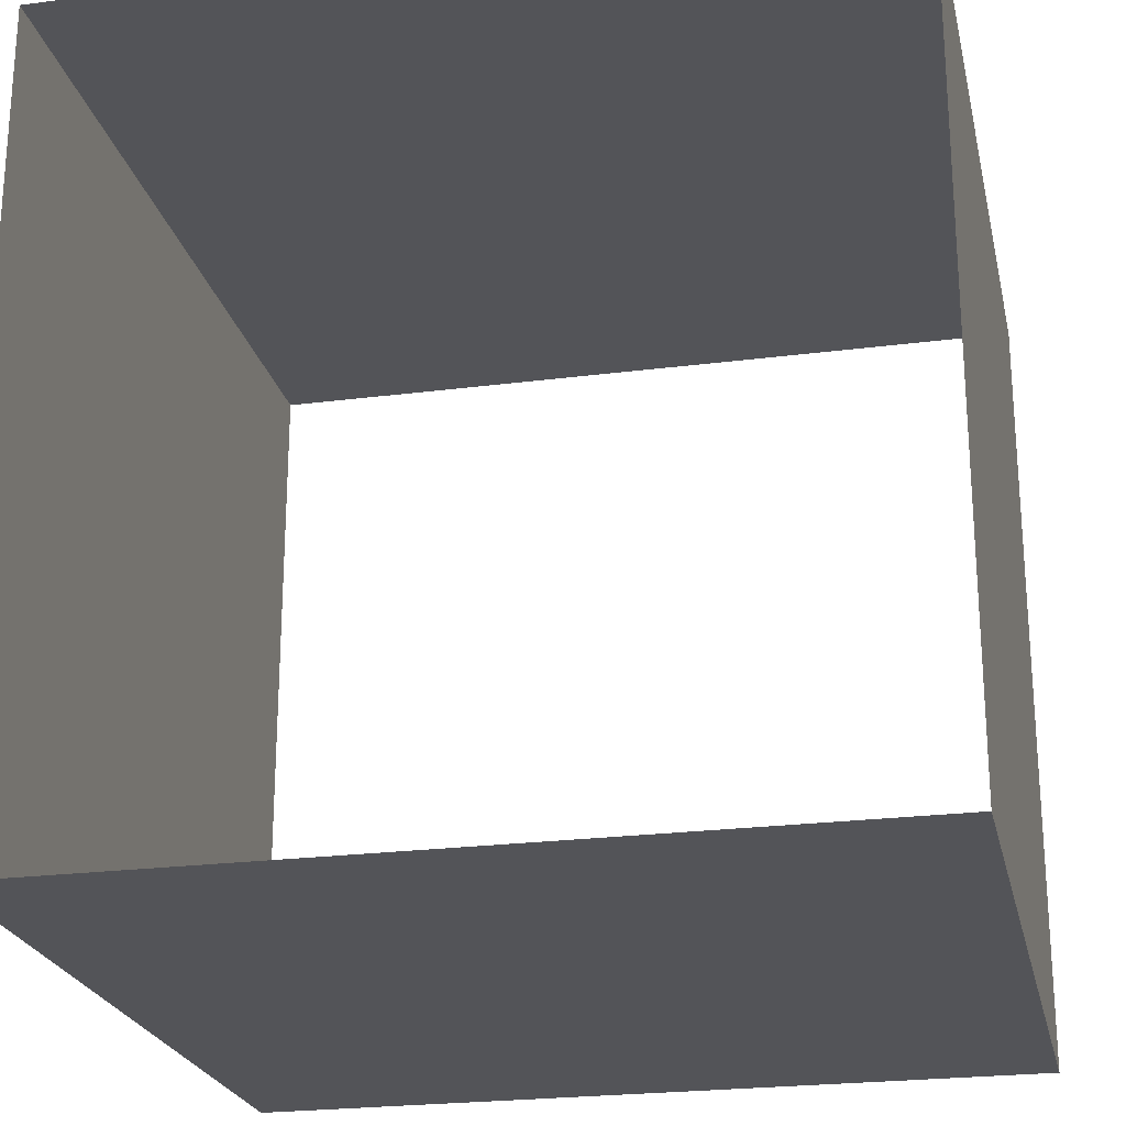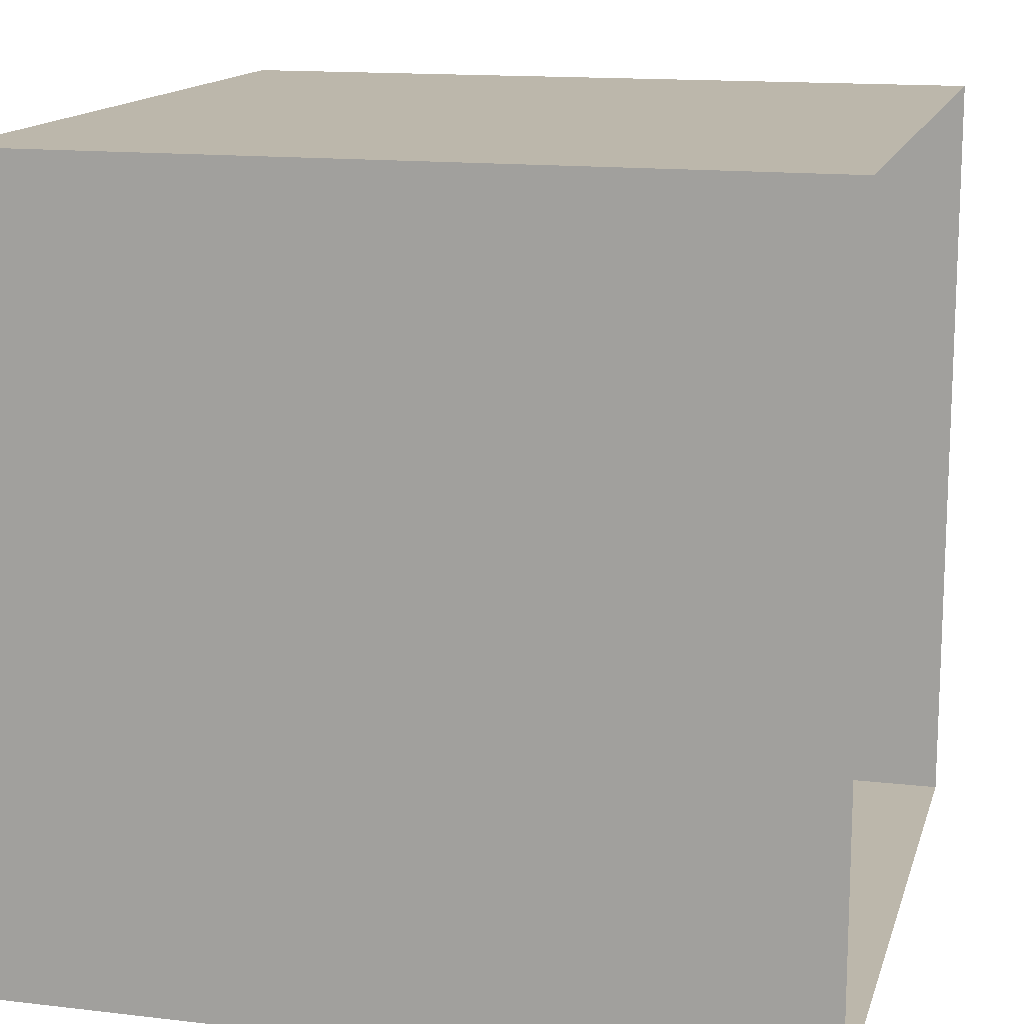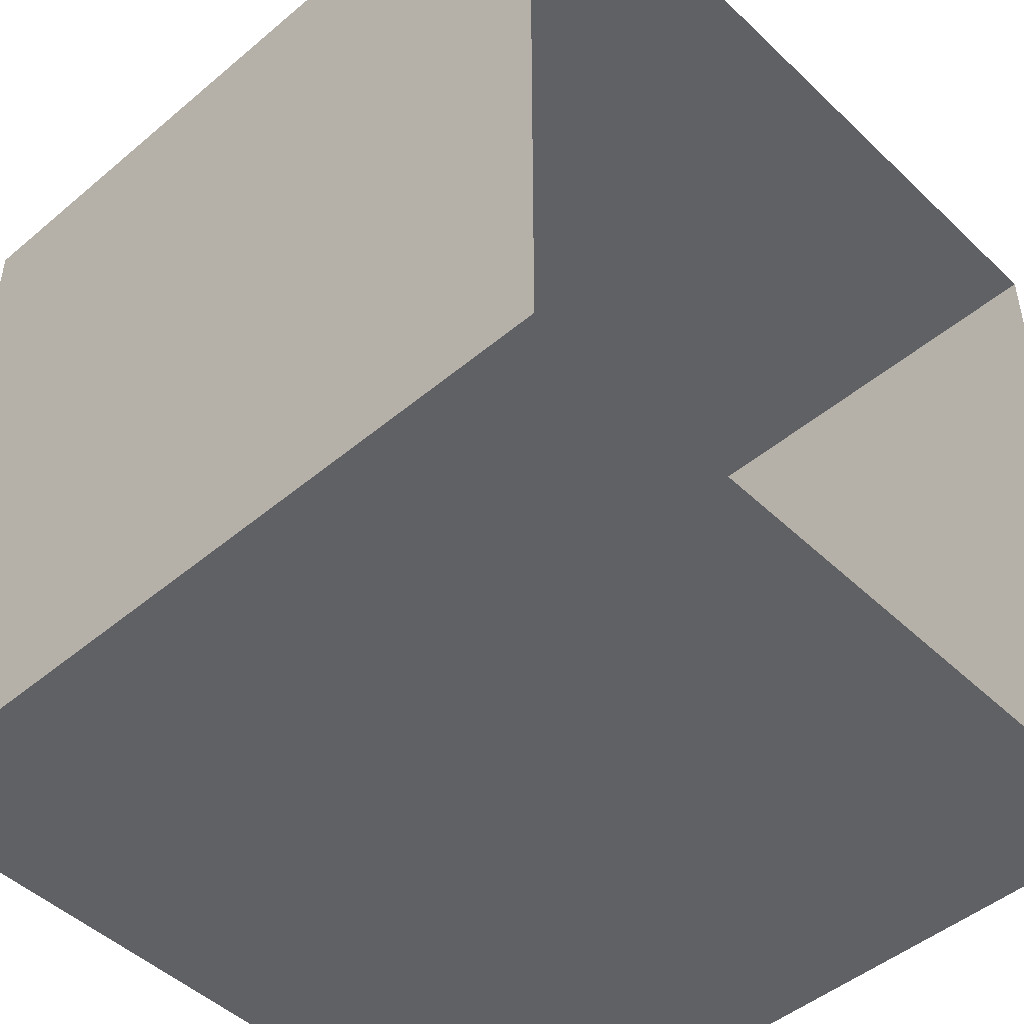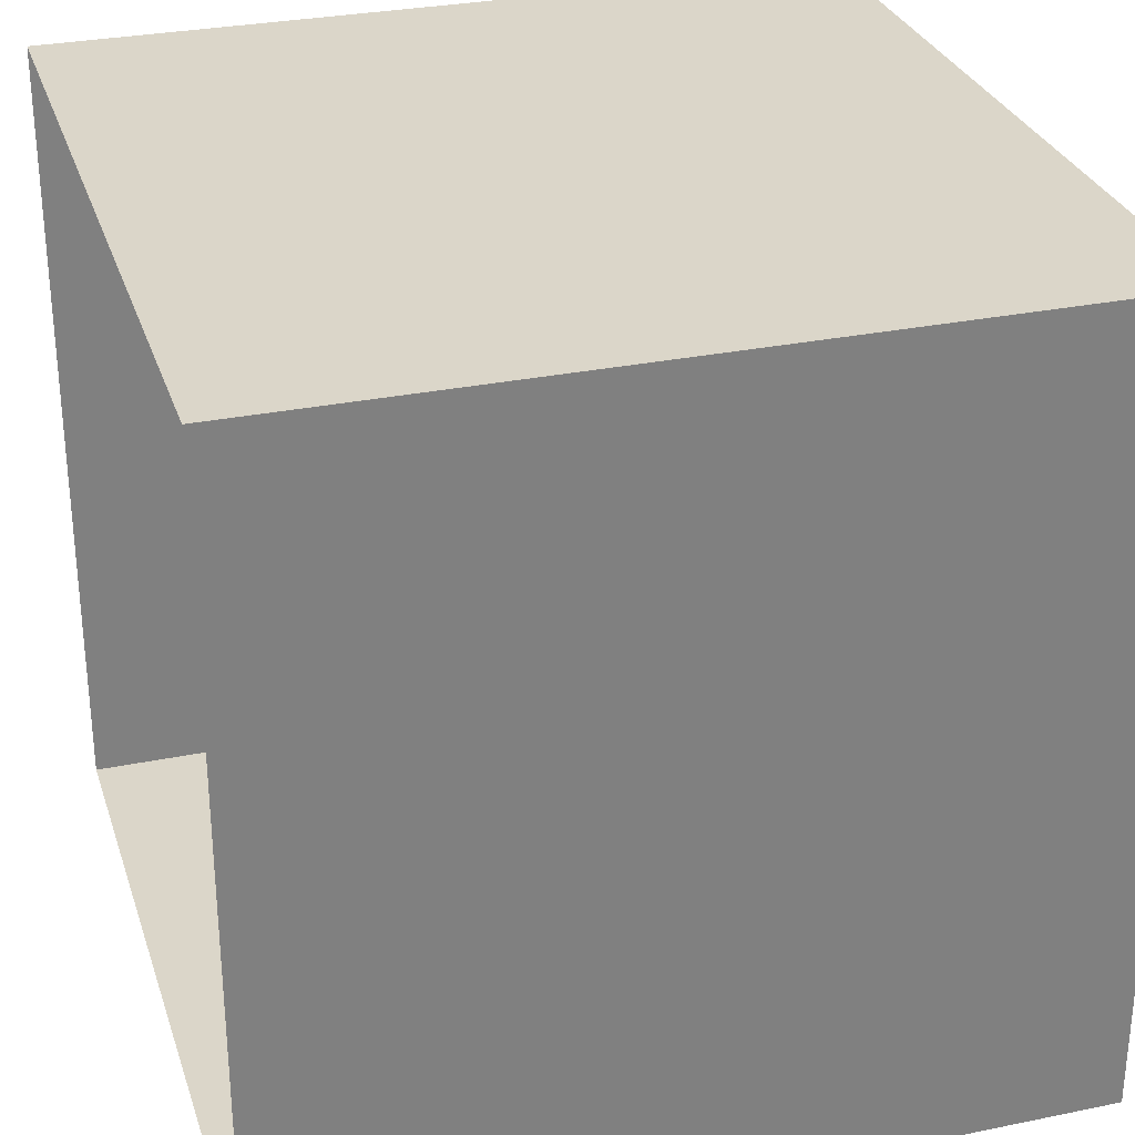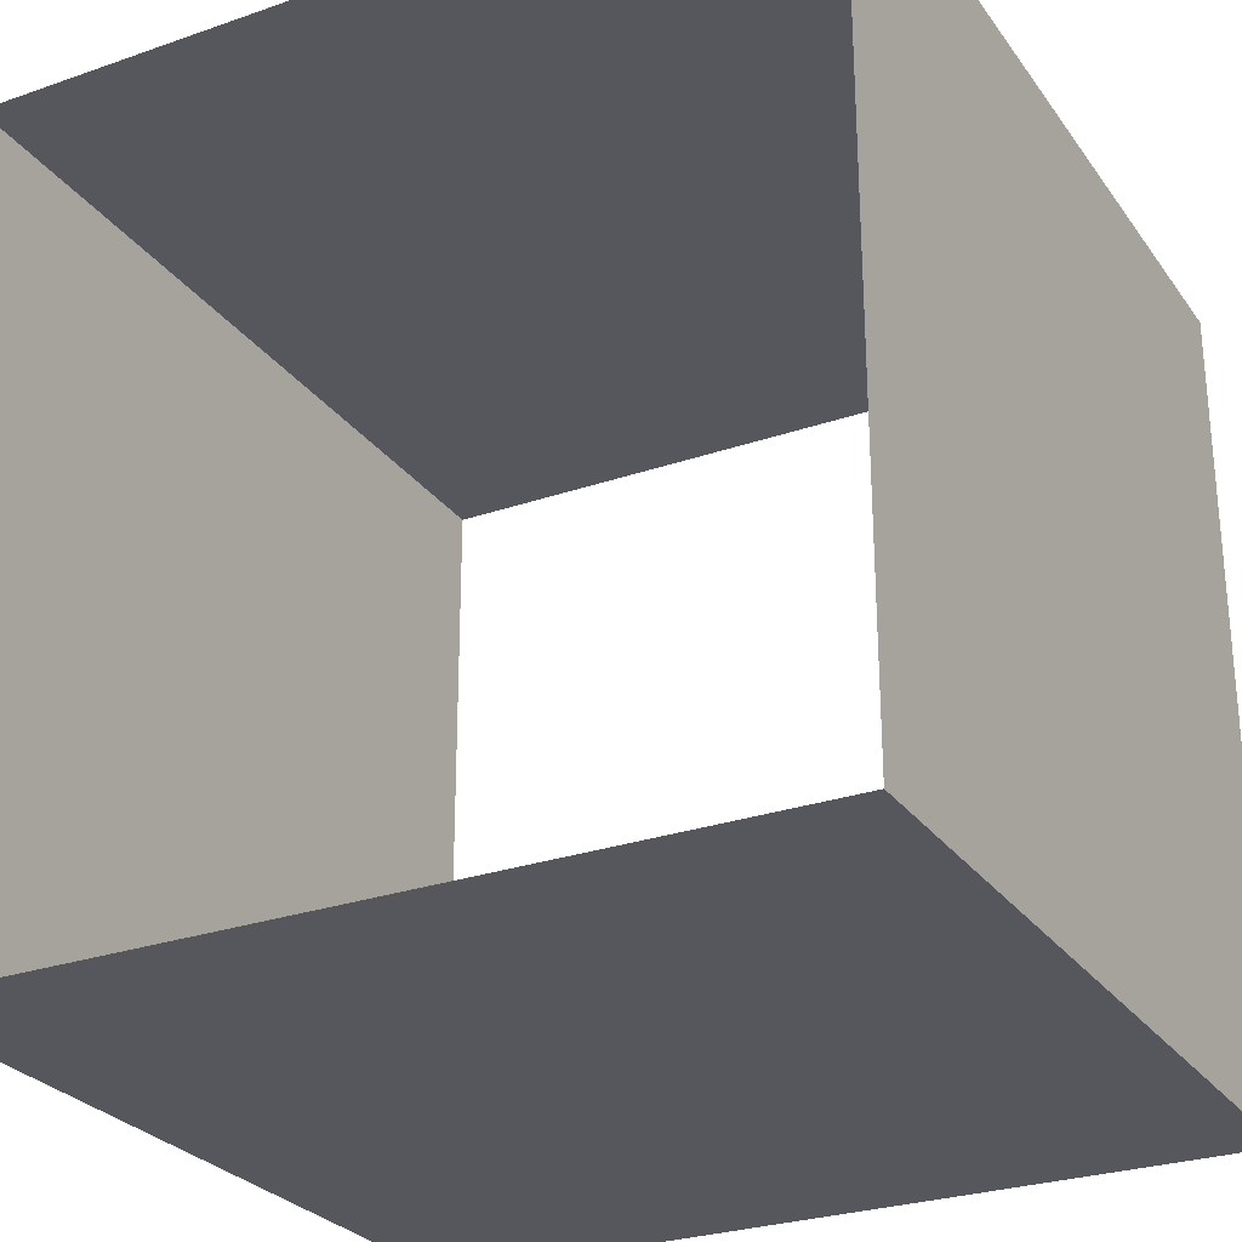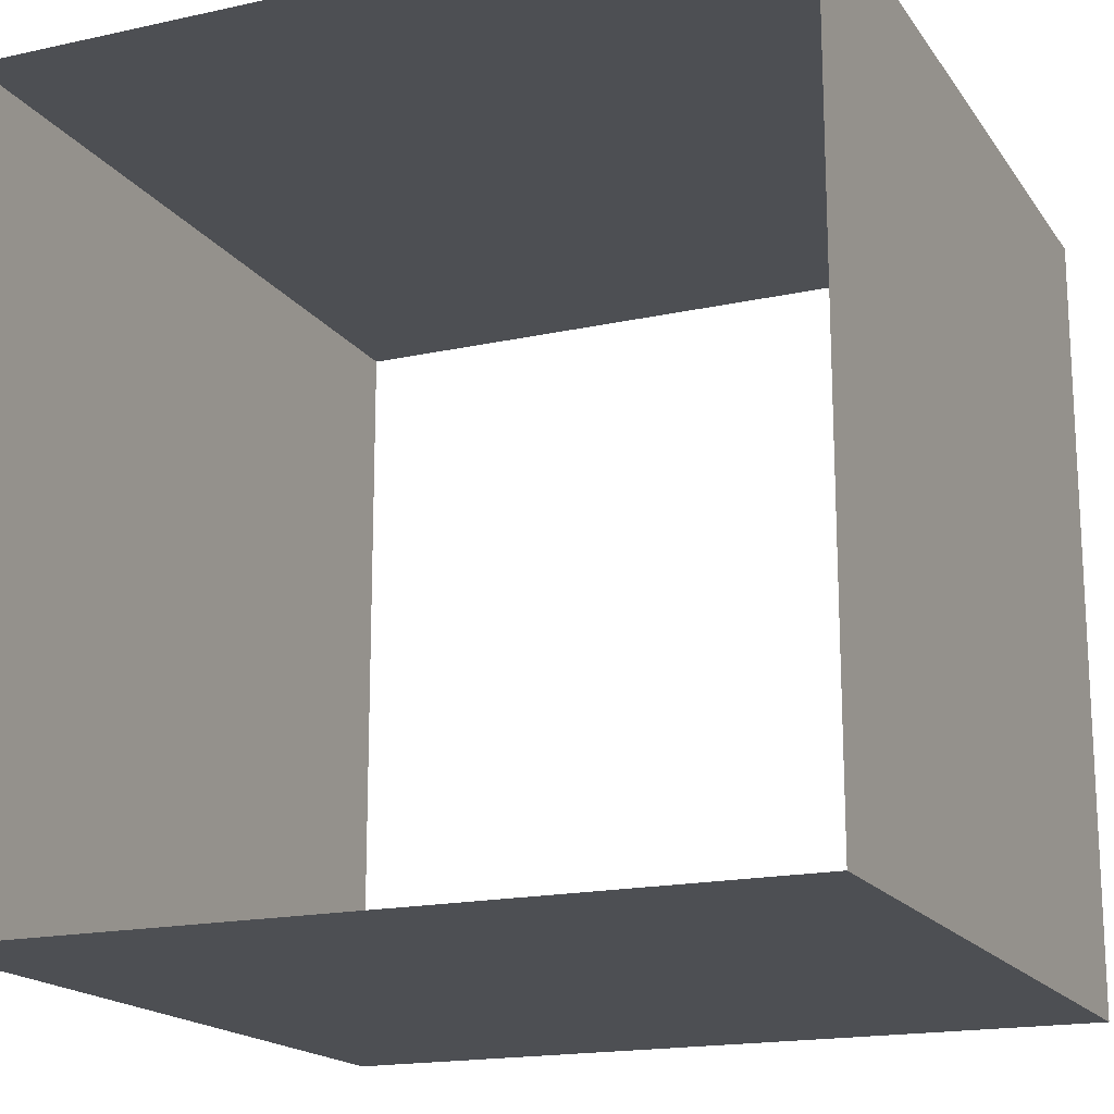
<metadata>
{"format":"obj","ext":"obj","renderer":"f3d","projection":"perspective","resolution":1024,"background":"white","views":[{"elev":-23.5,"azim":102.3,"up":"+Y"},{"elev":14.3,"azim":-165.5,"up":"+Y"},{"elev":-47.8,"azim":-136.7,"up":"+Y"},{"elev":29.8,"azim":-16.7,"up":"+Y"},{"elev":-27.5,"azim":118.1,"up":"+Z"},{"elev":-17.5,"azim":113.6,"up":"+Z"}]}
</metadata>
<code>
o cube_cube.001
v 0 0 0
v 1 0 0
v 1 0 -1
v 0 0 -1
v 0 1 0
v 1 1 0
v 1 1 -1
v 0 1 -1
f 1 2 3
f 1 3 4
f 1 2 6
f 1 6 5
f 5 6 7
f 5 7 8
f 7 8 4
f 7 4 3

</code>
